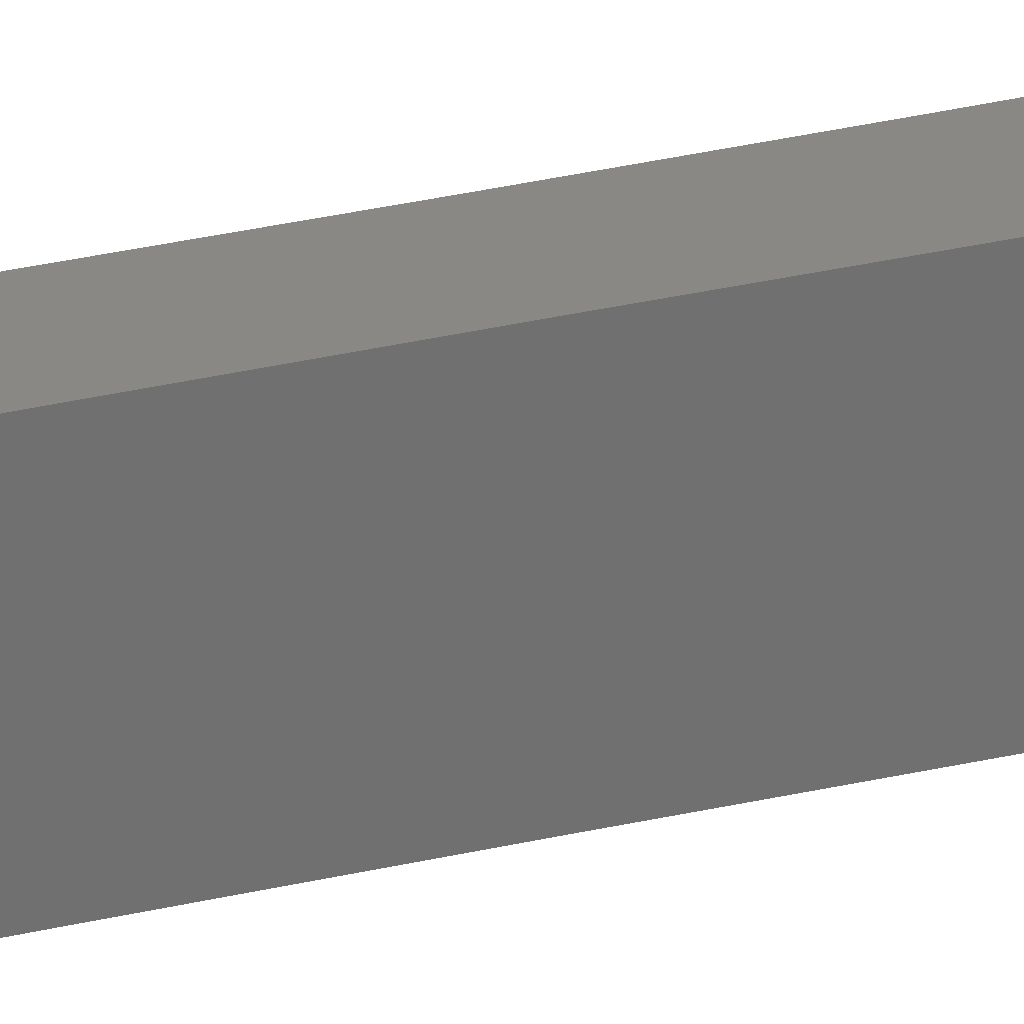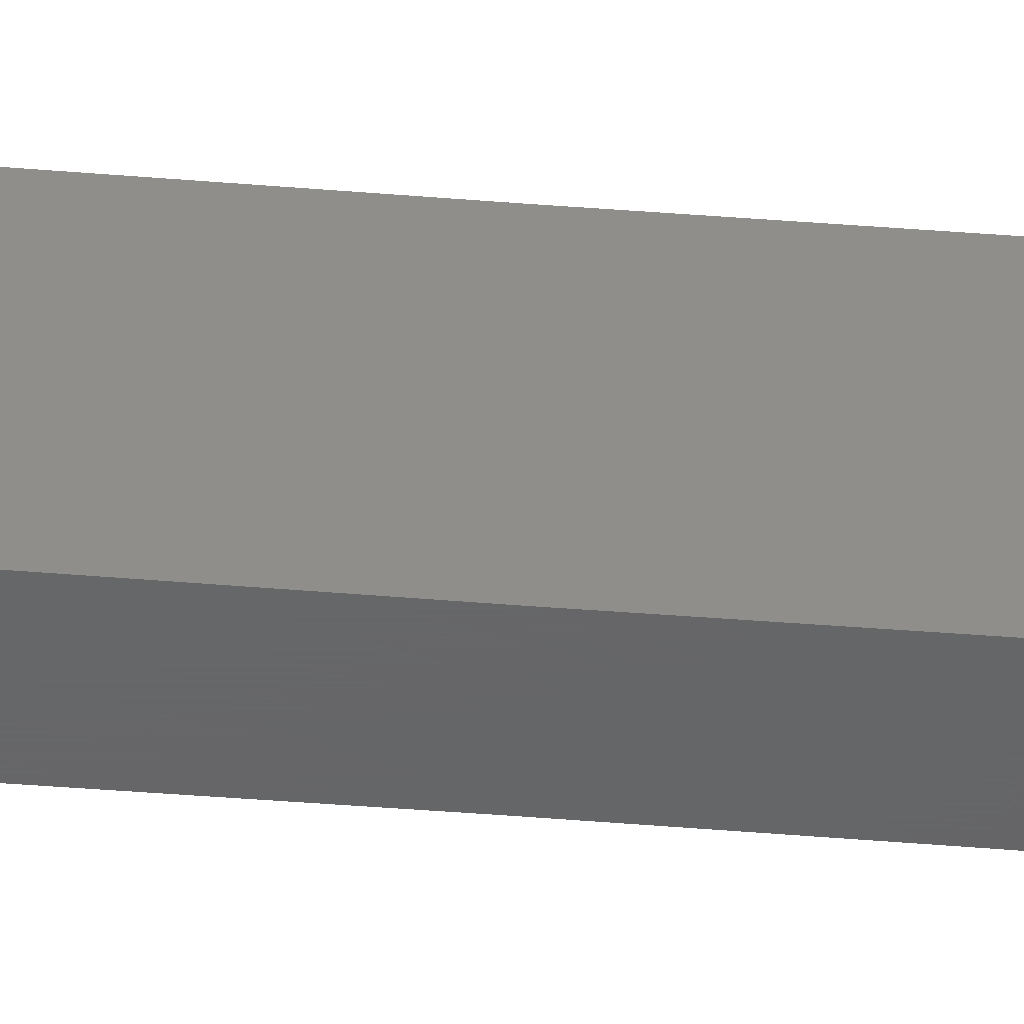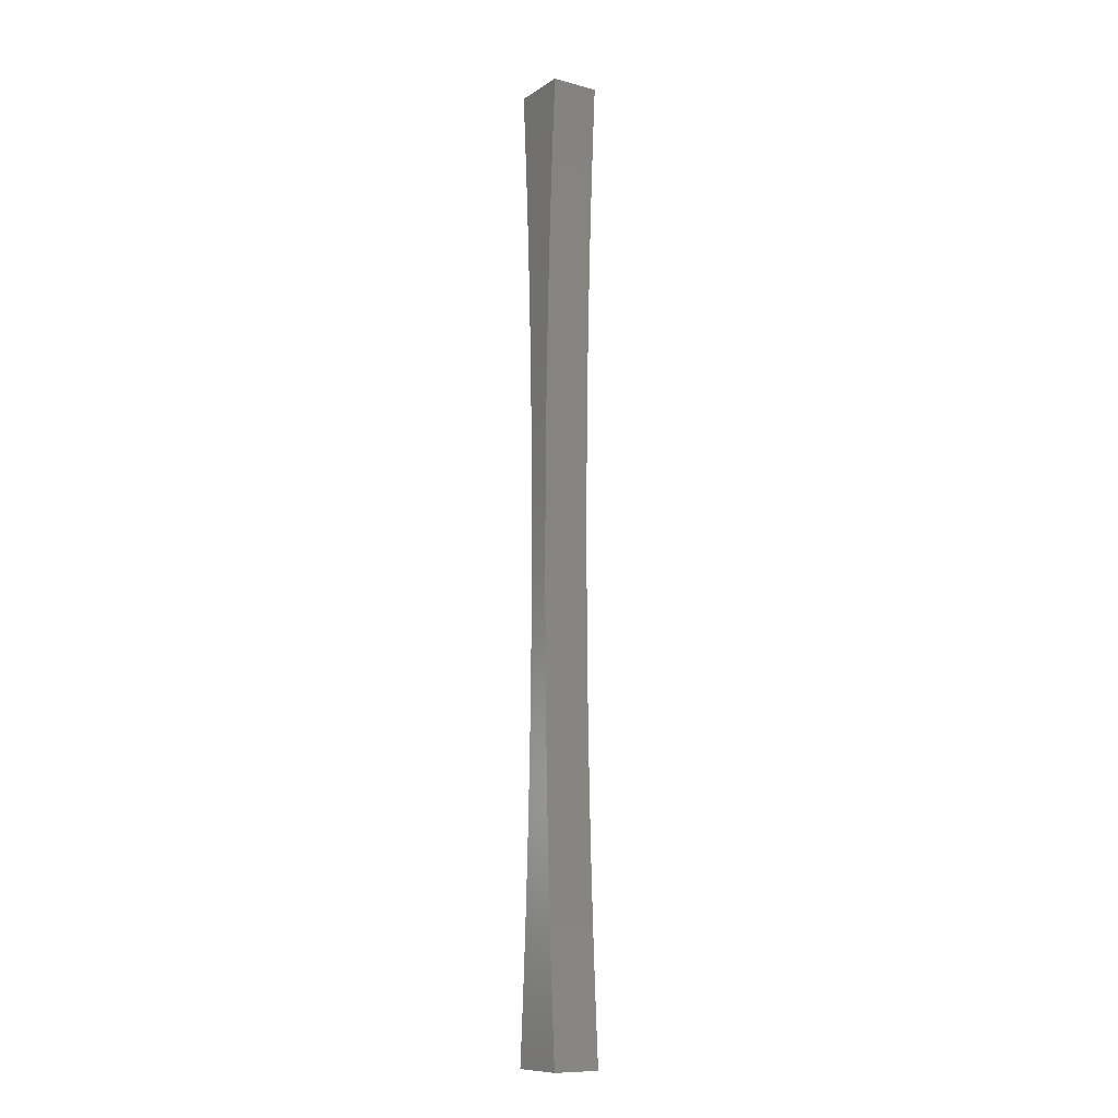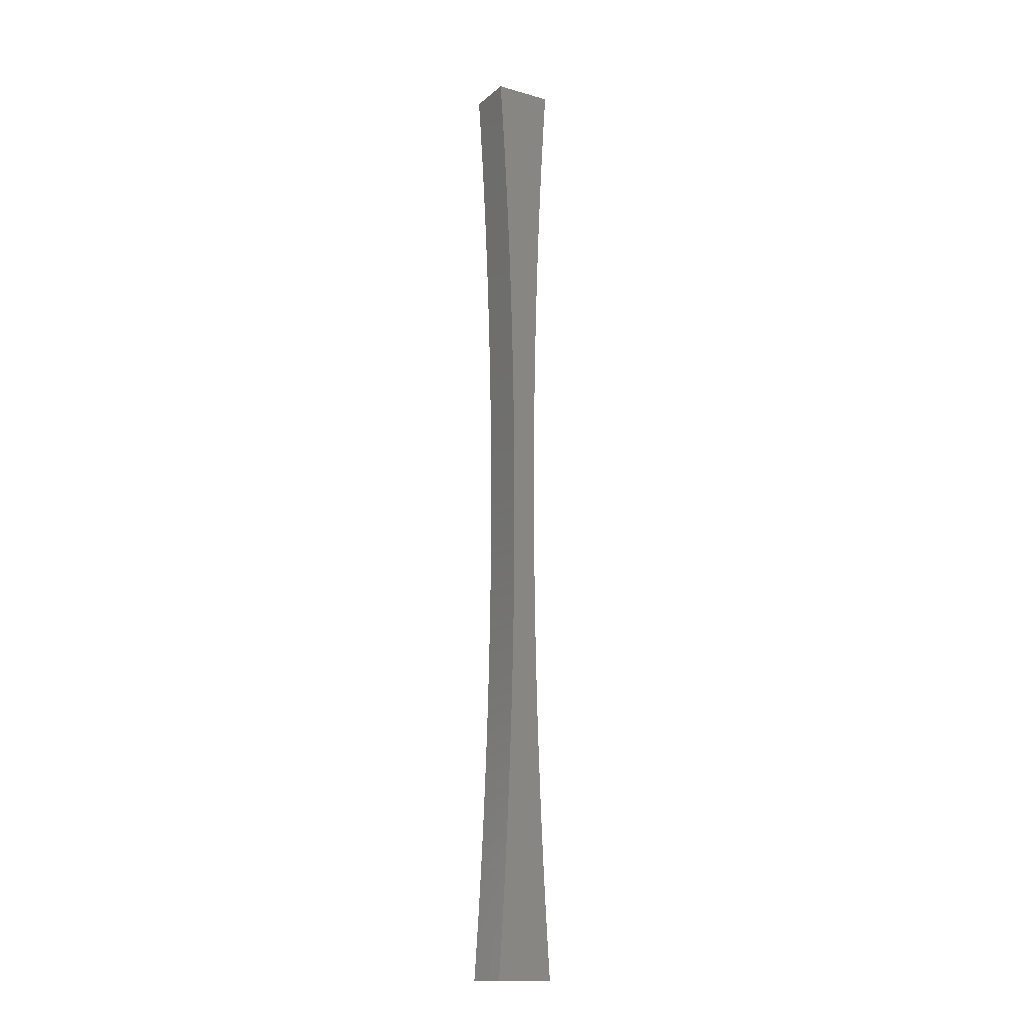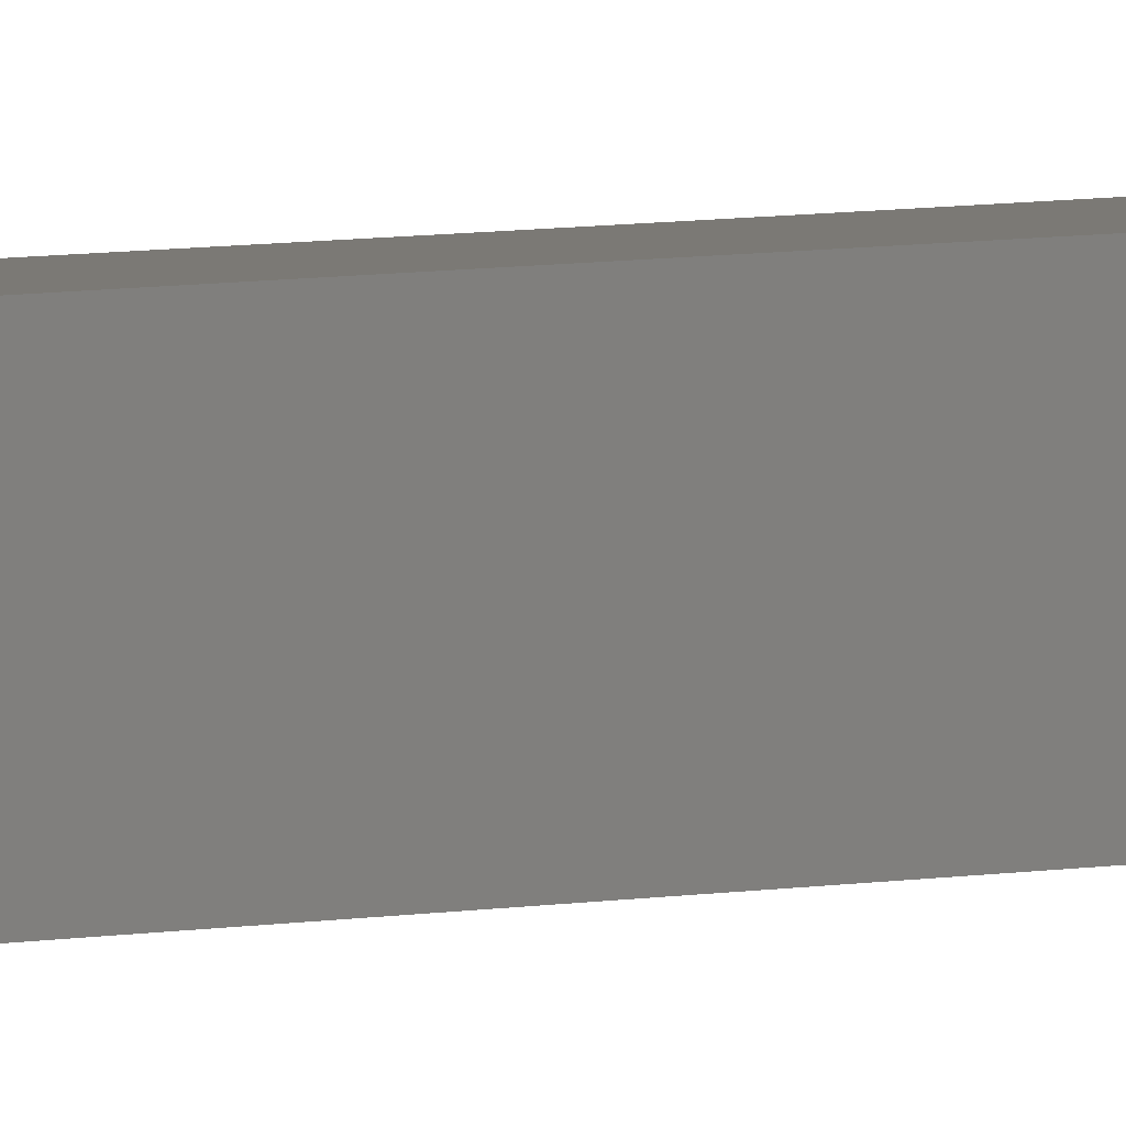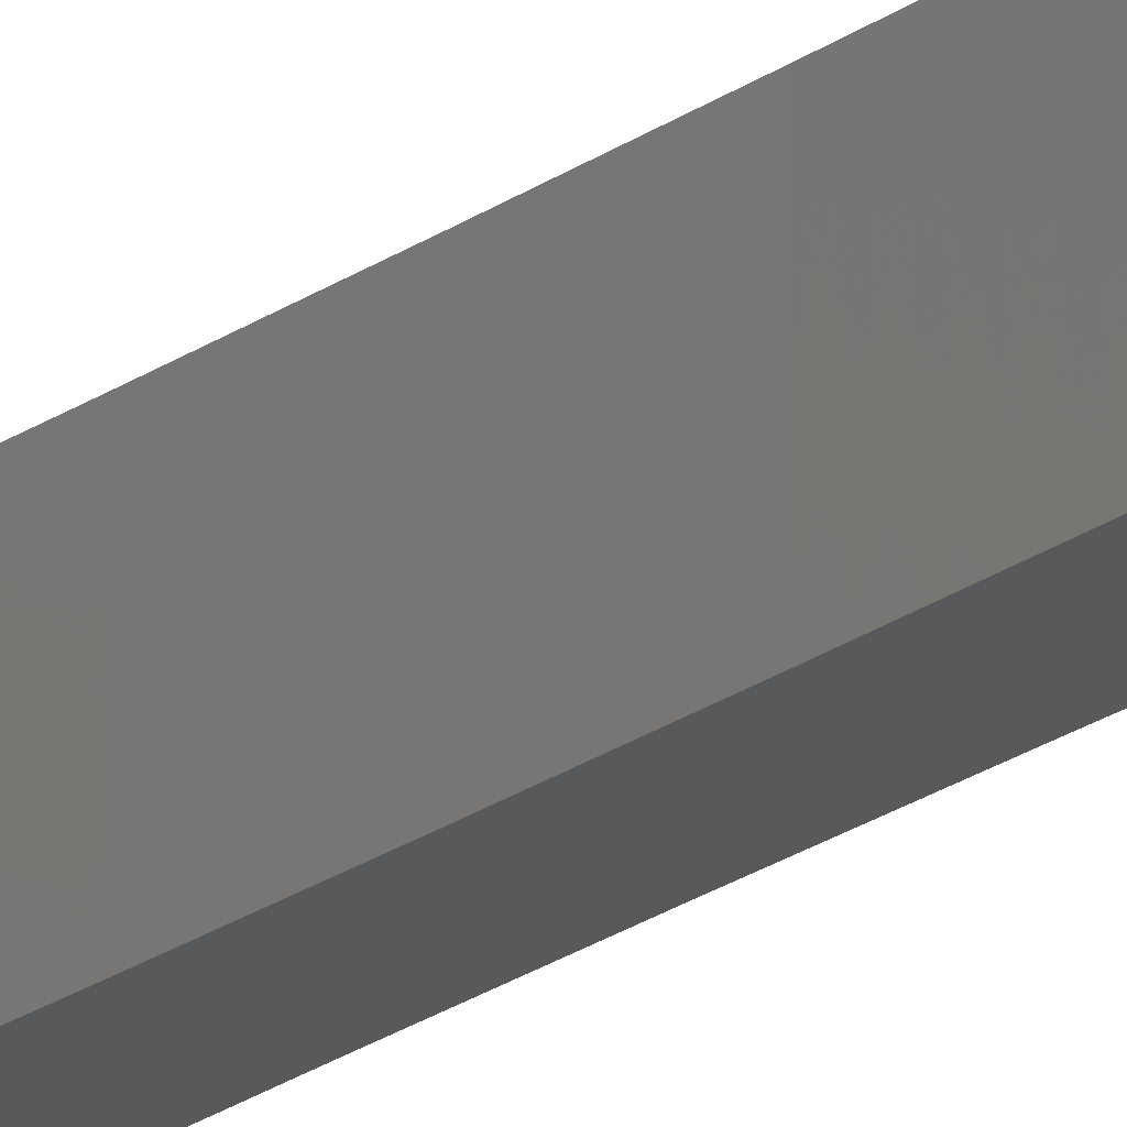
<metadata>
{"format":"stl","ext":"stl","renderer":"f3d","projection":"perspective","resolution":1024,"background":"white","views":[{"elev":27.0,"azim":-111.1,"up":"+Z"},{"elev":-46.2,"azim":-95.3,"up":"+Z"},{"elev":-10.6,"azim":-123.4,"up":"+Y"},{"elev":-15.1,"azim":149.0,"up":"+Y"},{"elev":6.4,"azim":-119.1,"up":"+Z"},{"elev":-21.7,"azim":141.4,"up":"+Z"}]}
</metadata>
<code>
# stl→obj: 100 verts, 196 faces
v 5.054 17.24 10
v -5 0 10
v 5 0 10
v -5.057 18.19 10
v 5.217 34.47 10
v -5.229 36.39 10
v 5.487 51.7 10
v -5.514 54.58 10
v 5.866 68.94 10
v -5.914 72.77 10
v 6.354 86.17 10
v -6.429 90.95 10
v 6.949 103.4 10
v -7.057 109.1 10
v 7.653 120.6 10
v -7.8 127.3 10
v 8.465 137.8 10
v -8.657 145.5 10
v 9.385 155 10
v -9.628 163.7 10
v 10.41 172.2 10
v -10.71 181.8 10
v 11.55 189.4 10
v -11.91 200 10
v 12.31 200 10
v -11.92 200 10
v 5.054 -17.24 10
v -5.057 -18.19 10
v 5.217 -34.47 10
v -5.229 -36.39 10
v 5.487 -51.7 10
v -5.514 -54.58 10
v 5.866 -68.94 10
v -5.914 -72.77 10
v 6.354 -86.17 10
v -6.429 -90.95 10
v 6.949 -103.4 10
v -7.057 -109.1 10
v 7.653 -120.6 10
v -7.8 -127.3 10
v 8.465 -137.8 10
v -8.657 -145.5 10
v 9.385 -155 10
v -9.628 -163.7 10
v 10.41 -172.2 10
v -10.71 -181.8 10
v 11.55 -189.4 10
v -11.91 -200 10
v 12.31 -200 10
v -11.92 -200 10
v 5.054 -17.24 -10
v -5 0 -10
v 5 0 -10
v -5.057 -18.19 -10
v 5.217 -34.47 -10
v -5.229 -36.39 -10
v 5.487 -51.7 -10
v -5.514 -54.58 -10
v 5.866 -68.94 -10
v -5.914 -72.77 -10
v 6.354 -86.17 -10
v -6.429 -90.95 -10
v 6.949 -103.4 -10
v -7.057 -109.1 -10
v 7.653 -120.6 -10
v -7.8 -127.3 -10
v 8.465 -137.8 -10
v -8.657 -145.5 -10
v 9.385 -155 -10
v -9.628 -163.7 -10
v 10.41 -172.2 -10
v -10.71 -181.8 -10
v 11.55 -189.4 -10
v -11.91 -200 -10
v 12.31 -200 -10
v -11.92 -200 -10
v 5.054 17.24 -10
v -5.057 18.19 -10
v 5.217 34.47 -10
v -5.229 36.39 -10
v 5.487 51.7 -10
v -5.514 54.58 -10
v 5.866 68.94 -10
v -5.914 72.77 -10
v 6.354 86.17 -10
v -6.429 90.95 -10
v 6.949 103.4 -10
v -7.057 109.1 -10
v 7.653 120.6 -10
v -7.8 127.3 -10
v 8.465 137.8 -10
v -8.657 145.5 -10
v 9.385 155 -10
v -9.628 163.7 -10
v 10.41 172.2 -10
v -10.71 181.8 -10
v 11.55 189.4 -10
v -11.91 200 -10
v 12.31 200 -10
v -11.92 200 -10
f 1 2 3
f 4 1 5
f 6 5 7
f 8 7 9
f 10 9 11
f 12 11 13
f 14 13 15
f 16 15 17
f 18 17 19
f 20 19 21
f 22 21 23
f 24 23 25
f 1 4 2
f 5 6 4
f 7 8 6
f 9 10 8
f 11 12 10
f 13 14 12
f 15 16 14
f 17 18 16
f 19 20 18
f 21 22 20
f 23 24 22
f 24 25 26
f 2 27 3
f 28 27 2
f 27 28 29
f 30 29 28
f 29 30 31
f 32 31 30
f 31 32 33
f 34 33 32
f 33 34 35
f 36 35 34
f 35 36 37
f 38 37 36
f 37 38 39
f 40 39 38
f 39 40 41
f 42 41 40
f 41 42 43
f 44 43 42
f 43 44 45
f 46 45 44
f 45 46 47
f 48 47 46
f 47 48 49
f 49 48 50
f 51 52 53
f 54 51 55
f 56 55 57
f 58 57 59
f 60 59 61
f 62 61 63
f 64 63 65
f 66 65 67
f 68 67 69
f 70 69 71
f 72 71 73
f 74 73 75
f 51 54 52
f 55 56 54
f 57 58 56
f 59 60 58
f 61 62 60
f 63 64 62
f 65 66 64
f 67 68 66
f 69 70 68
f 71 72 70
f 73 74 72
f 74 75 76
f 52 77 53
f 78 77 52
f 77 78 79
f 80 79 78
f 79 80 81
f 82 81 80
f 81 82 83
f 84 83 82
f 83 84 85
f 86 85 84
f 85 86 87
f 88 87 86
f 87 88 89
f 90 89 88
f 89 90 91
f 92 91 90
f 91 92 93
f 94 93 92
f 93 94 95
f 96 95 94
f 95 96 97
f 98 97 96
f 97 98 99
f 99 98 100
f 76 49 50
f 49 76 75
f 99 26 25
f 26 99 100
f 15 91 17
f 91 15 89
f 27 53 3
f 53 27 51
f 11 87 13
f 87 11 85
f 9 85 11
f 85 9 83
f 13 89 15
f 89 13 87
f 5 81 7
f 81 5 79
f 7 83 9
f 83 7 81
f 1 79 5
f 79 1 77
f 19 95 21
f 95 19 93
f 23 99 25
f 99 23 97
f 29 51 27
f 51 29 55
f 47 71 45
f 71 47 73
f 3 77 1
f 77 3 53
f 17 93 19
f 93 17 91
f 21 97 23
f 97 21 95
f 31 55 29
f 55 31 57
f 43 67 41
f 67 43 69
f 39 63 37
f 63 39 65
f 35 59 33
f 59 35 61
f 37 61 35
f 61 37 63
f 33 57 31
f 57 33 59
f 45 69 43
f 69 45 71
f 49 73 47
f 73 49 75
f 41 65 39
f 65 41 67
f 82 10 84
f 10 82 8
f 54 2 52
f 2 54 28
f 66 38 64
f 38 66 40
f 90 18 92
f 18 90 16
f 78 6 80
f 6 78 4
f 52 4 78
f 4 52 2
f 68 40 66
f 40 68 42
f 62 34 60
f 34 62 36
f 58 30 56
f 30 58 32
f 96 24 98
f 24 96 22
f 80 8 82
f 8 80 6
f 56 28 54
f 28 56 30
f 64 36 62
f 36 64 38
f 60 32 58
f 32 60 34
f 76 48 74
f 48 76 50
f 98 26 100
f 26 98 24
f 94 22 96
f 22 94 20
f 92 20 94
f 20 92 18
f 86 14 88
f 14 86 12
f 84 12 86
f 12 84 10
f 70 42 68
f 42 70 44
f 72 44 70
f 44 72 46
f 74 46 72
f 46 74 48
f 88 16 90
f 16 88 14

</code>
